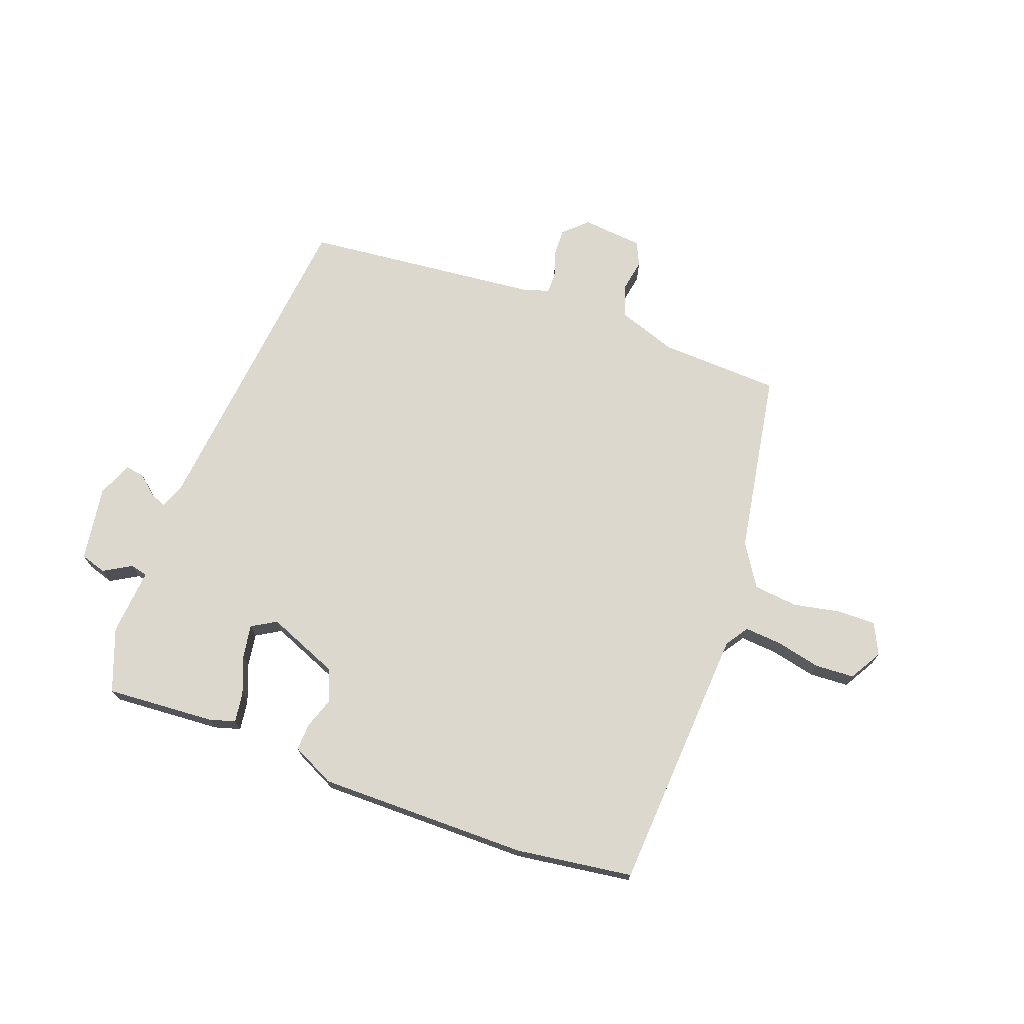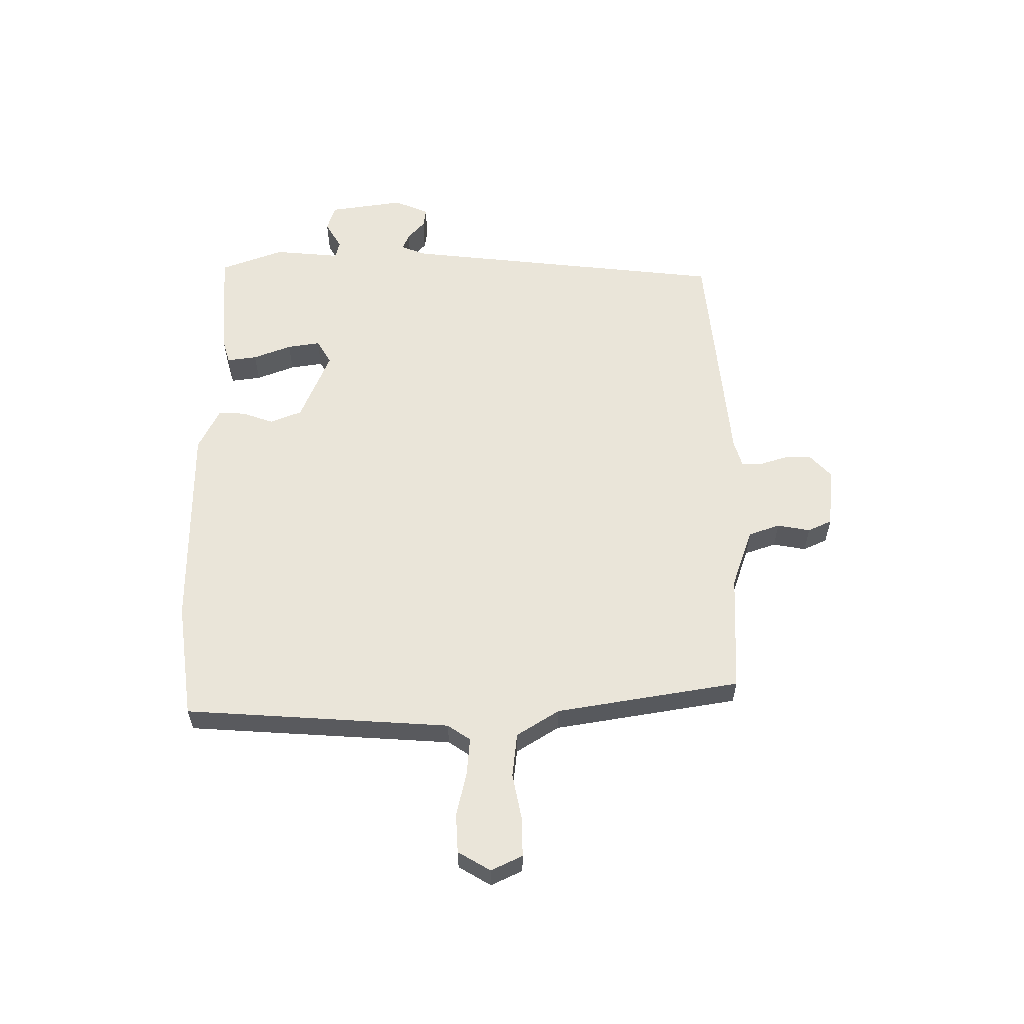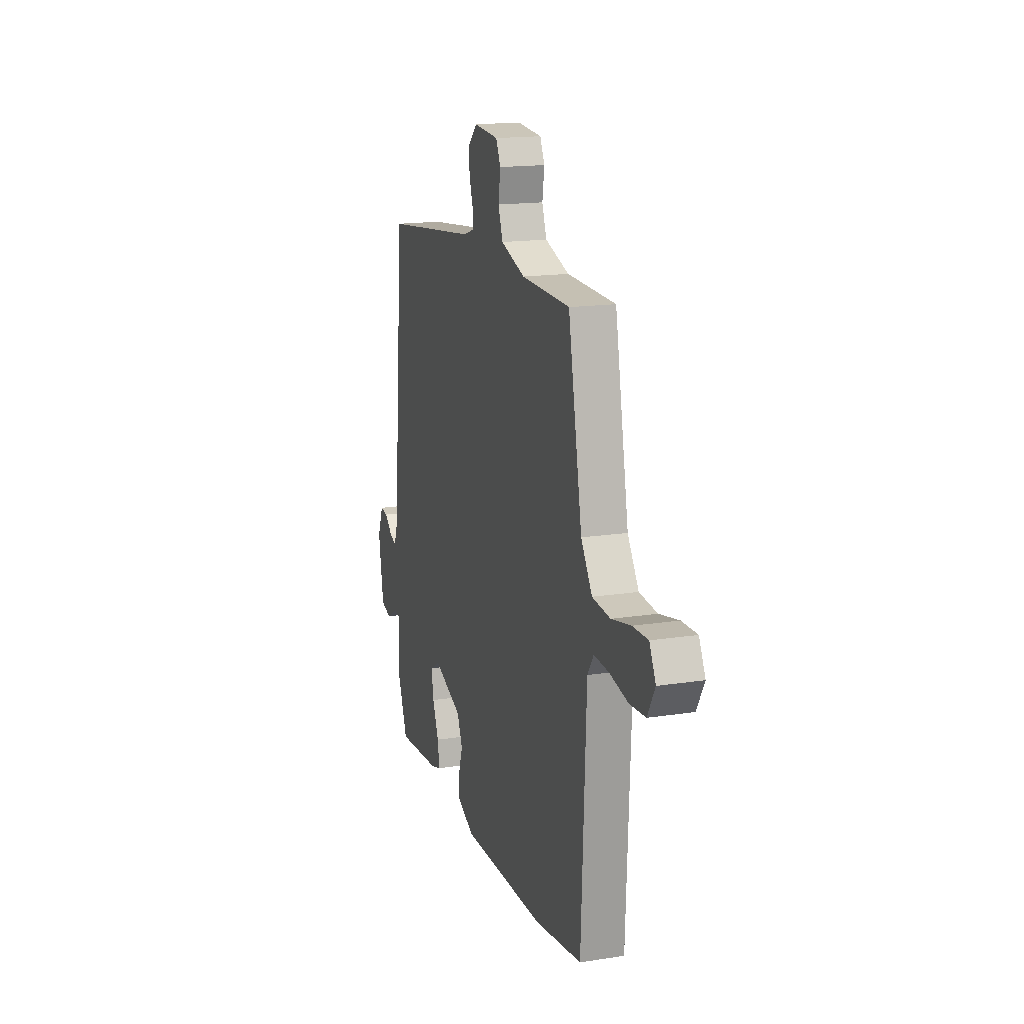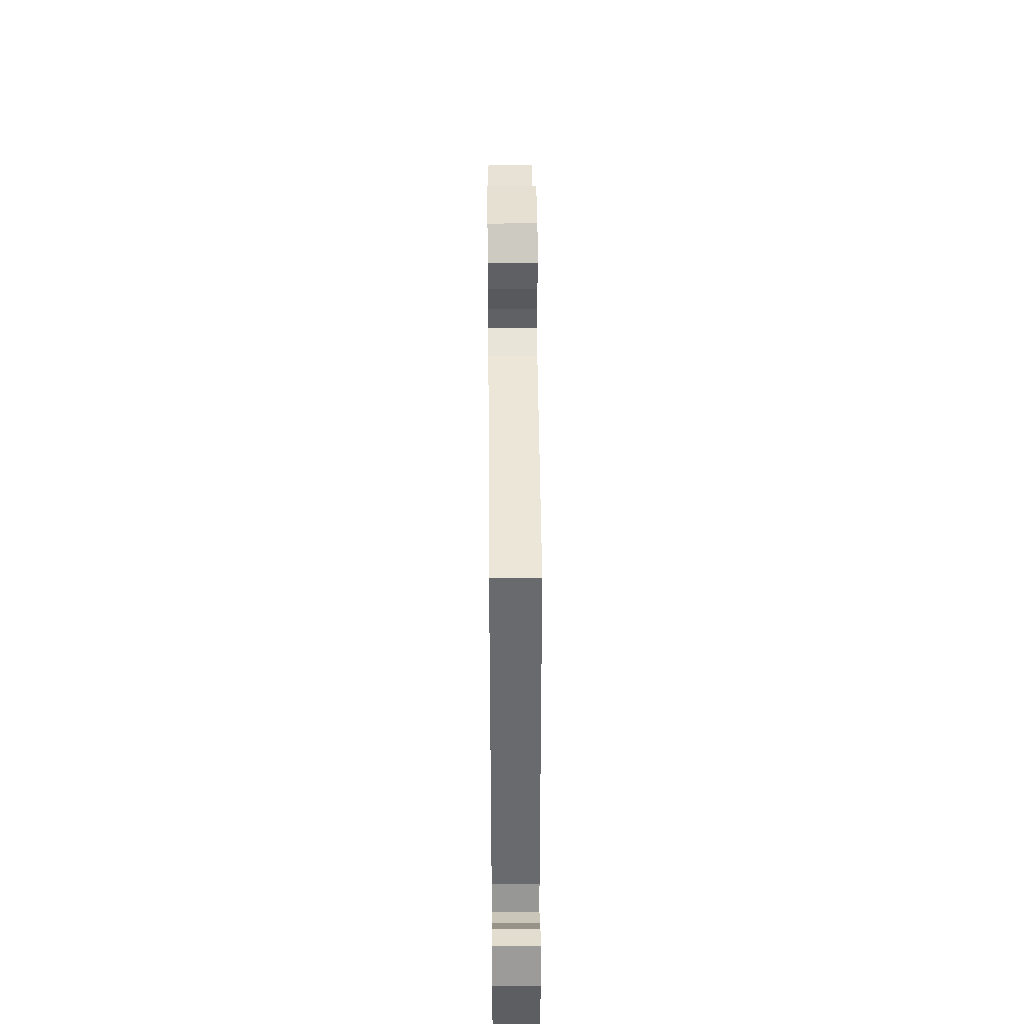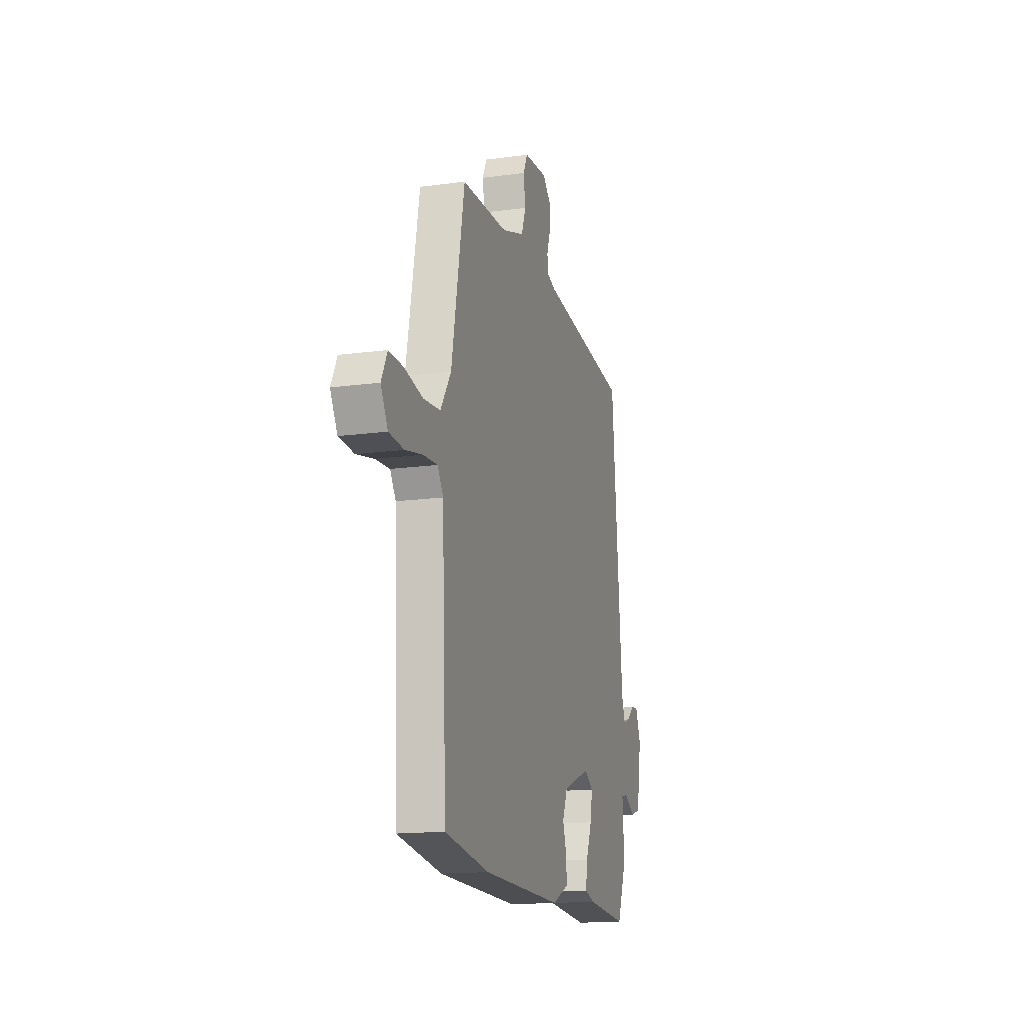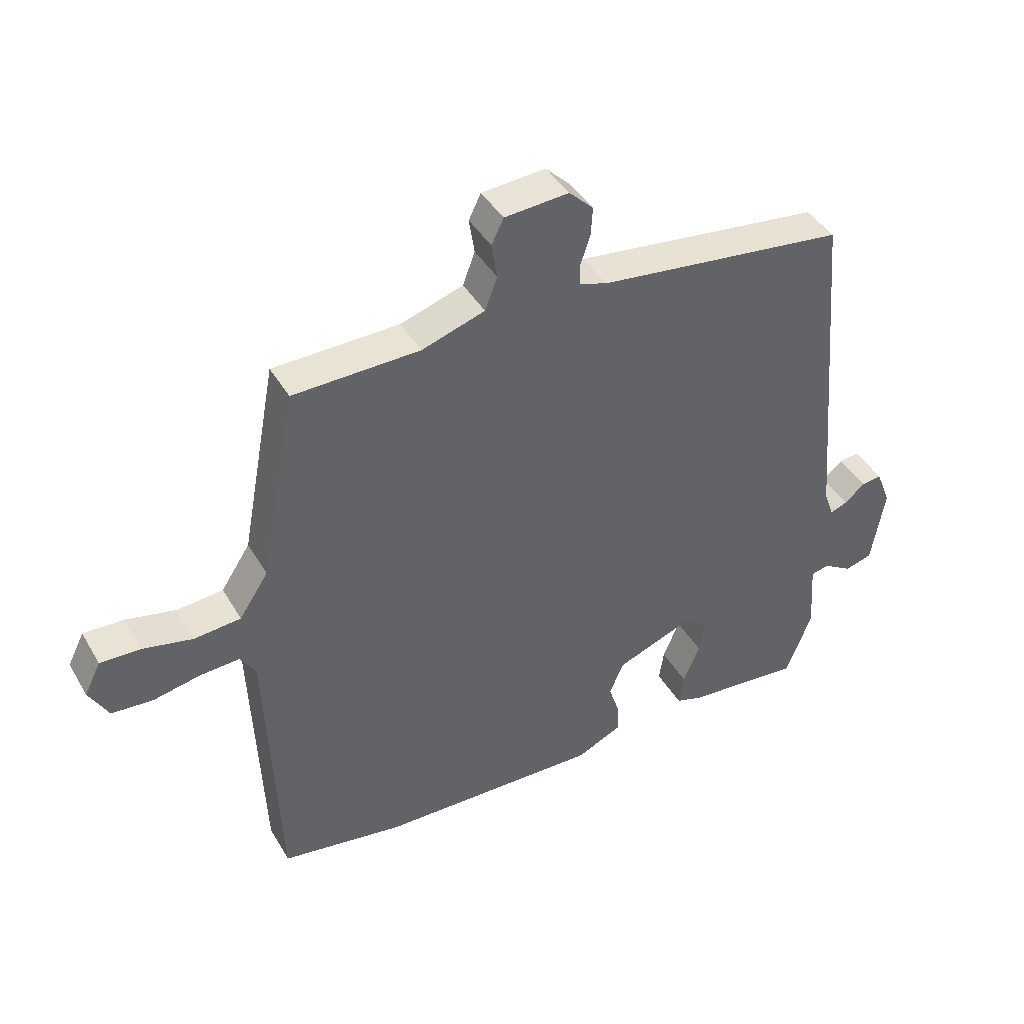
<metadata>
{"format":"obj","ext":"obj","renderer":"f3d","projection":"perspective","resolution":1024,"background":"white","views":[{"elev":72.1,"azim":-158.8,"up":"+Y"},{"elev":58.4,"azim":-89.0,"up":"+Y"},{"elev":16.7,"azim":-107.5,"up":"+Z"},{"elev":41.9,"azim":89.5,"up":"+Z"},{"elev":-15.4,"azim":-73.9,"up":"+Z"},{"elev":42.1,"azim":-28.2,"up":"+Z"}]}
</metadata>
<code>
v 0.497 0.07 -0.529
v 0.308 0.07 -0.513
v 0.263 0.07 -0.499
v 0.271 0.07 -0.447
v 0.298 0.07 -0.381
v 0.308 0.07 -0.324
v 0.266 0.07 -0.298
v 0.14 0.07 -0.347
v 0.117 0.07 -0.402
v 0.135 0.07 -0.457
v 0.136 0.07 -0.504
v 0.061 0.07 -0.539
v -0.305 0.07 -0.531
v -0.508 0.07 -0.499
v -0.528 0.07 -0.035
v -0.554 0.07 0.005
v -0.619 0.07 0.001
v -0.697 0.07 -0.015
v -0.765 0.07 -0.01
v -0.797 0.07 0.047
v -0.77 0.07 0.101
v -0.704 0.07 0.099
v -0.621 0.07 0.081
v -0.544 0.07 0.088
v -0.496 0.07 0.161
v -0.436 0.07 0.48
v -0.227 0.07 0.485
v -0.123 0.07 0.519
v -0.103 0.07 0.573
v -0.112 0.07 0.631
v -0.092 0.07 0.672
v 0.014 0.07 0.68
v 0.054 0.07 0.641
v 0.051 0.07 0.594
v 0.035 0.07 0.547
v 0.035 0.07 0.512
v 0.081 0.07 0.497
v 0.491 0.07 0.448
v 0.541 0.07 -0.122
v 0.557 0.07 -0.166
v 0.586 0.07 -0.155
v 0.62 0.07 -0.126
v 0.653 0.07 -0.122
v 0.677 0.07 -0.183
v 0.655 0.07 -0.313
v 0.61 0.07 -0.326
v 0.562 0.07 -0.297
v 0.532 0.07 -0.304
v 0.54 0.07 -0.42
v 0.497 0 -0.529
v 0.308 0 -0.513
v 0.263 0 -0.499
v 0.271 0 -0.447
v 0.298 0 -0.381
v 0.308 0 -0.324
v 0.266 0 -0.298
v 0.14 0 -0.347
v 0.117 0 -0.402
v 0.135 0 -0.457
v 0.136 0 -0.504
v 0.061 0 -0.539
v -0.305 0 -0.531
v -0.508 0 -0.499
v -0.528 0 -0.035
v -0.554 0 0.005
v -0.619 0 0.001
v -0.697 0 -0.015
v -0.765 0 -0.01
v -0.797 0 0.047
v -0.77 0 0.101
v -0.704 0 0.099
v -0.621 0 0.081
v -0.544 0 0.088
v -0.496 0 0.161
v -0.436 0 0.48
v -0.227 0 0.485
v -0.123 0 0.519
v -0.103 0 0.573
v -0.112 0 0.631
v -0.092 0 0.672
v 0.014 0 0.68
v 0.054 0 0.641
v 0.051 0 0.594
v 0.035 0 0.547
v 0.035 0 0.512
v 0.081 0 0.497
v 0.491 0 0.448
v 0.541 0 -0.122
v 0.557 0 -0.166
v 0.586 0 -0.155
v 0.62 0 -0.126
v 0.653 0 -0.122
v 0.677 0 -0.183
v 0.655 0 -0.313
v 0.61 0 -0.326
v 0.562 0 -0.297
v 0.532 0 -0.304
v 0.54 0 -0.42
f 3 4 5
f 2 3 5
f 1 2 5
f 49 1 5
f 48 49 5
f 45 46 47
f 44 45 47
f 43 44 47
f 42 43 47
f 41 42 47
f 40 41 47 48
f 48 5 6
f 40 48 6
f 39 40 6
f 39 6 7
f 38 39 7
f 37 38 7
f 33 34 35
f 32 33 35
f 31 32 35
f 30 31 35
f 29 30 35
f 28 29 35 36
f 37 7 8
f 36 37 8
f 28 36 8
f 27 28 8
f 21 22 23
f 20 21 23
f 19 20 23
f 18 19 23
f 17 18 23
f 16 17 23 24
f 15 16 24 25
f 25 26 27
f 15 25 27
f 14 15 27
f 13 14 27
f 12 13 27
f 11 12 27
f 10 11 27
f 9 10 27
f 8 9 27
f 54 53 52
f 54 52 51
f 54 51 50
f 54 50 98
f 54 98 97
f 96 95 94
f 96 94 93
f 96 93 92
f 96 92 91
f 96 91 90
f 97 96 90 89
f 55 54 97
f 55 97 89
f 55 89 88
f 56 55 88
f 56 88 87
f 56 87 86
f 84 83 82
f 84 82 81
f 84 81 80
f 84 80 79
f 84 79 78
f 85 84 78 77
f 57 56 86
f 57 86 85
f 57 85 77
f 57 77 76
f 72 71 70
f 72 70 69
f 72 69 68
f 72 68 67
f 72 67 66
f 73 72 66 65
f 74 73 65 64
f 76 75 74
f 76 74 64
f 76 64 63
f 76 63 62
f 76 62 61
f 76 61 60
f 76 60 59
f 76 59 58
f 76 58 57
f 1 50 51 2
f 2 51 52 3
f 3 52 53 4
f 4 53 54 5
f 5 54 55 6
f 6 55 56 7
f 7 56 57 8
f 8 57 58 9
f 9 58 59 10
f 10 59 60 11
f 11 60 61 12
f 12 61 62 13
f 13 62 63 14
f 14 63 64 15
f 15 64 65 16
f 16 65 66 17
f 17 66 67 18
f 18 67 68 19
f 19 68 69 20
f 20 69 70 21
f 21 70 71 22
f 22 71 72 23
f 23 72 73 24
f 24 73 74 25
f 25 74 75 26
f 26 75 76 27
f 27 76 77 28
f 28 77 78 29
f 29 78 79 30
f 30 79 80 31
f 31 80 81 32
f 32 81 82 33
f 33 82 83 34
f 34 83 84 35
f 35 84 85 36
f 36 85 86 37
f 37 86 87 38
f 38 87 88 39
f 39 88 89 40
f 40 89 90 41
f 41 90 91 42
f 42 91 92 43
f 43 92 93 44
f 44 93 94 45
f 45 94 95 46
f 46 95 96 47
f 47 96 97 48
f 48 97 98 49
f 49 98 50 1

</code>
